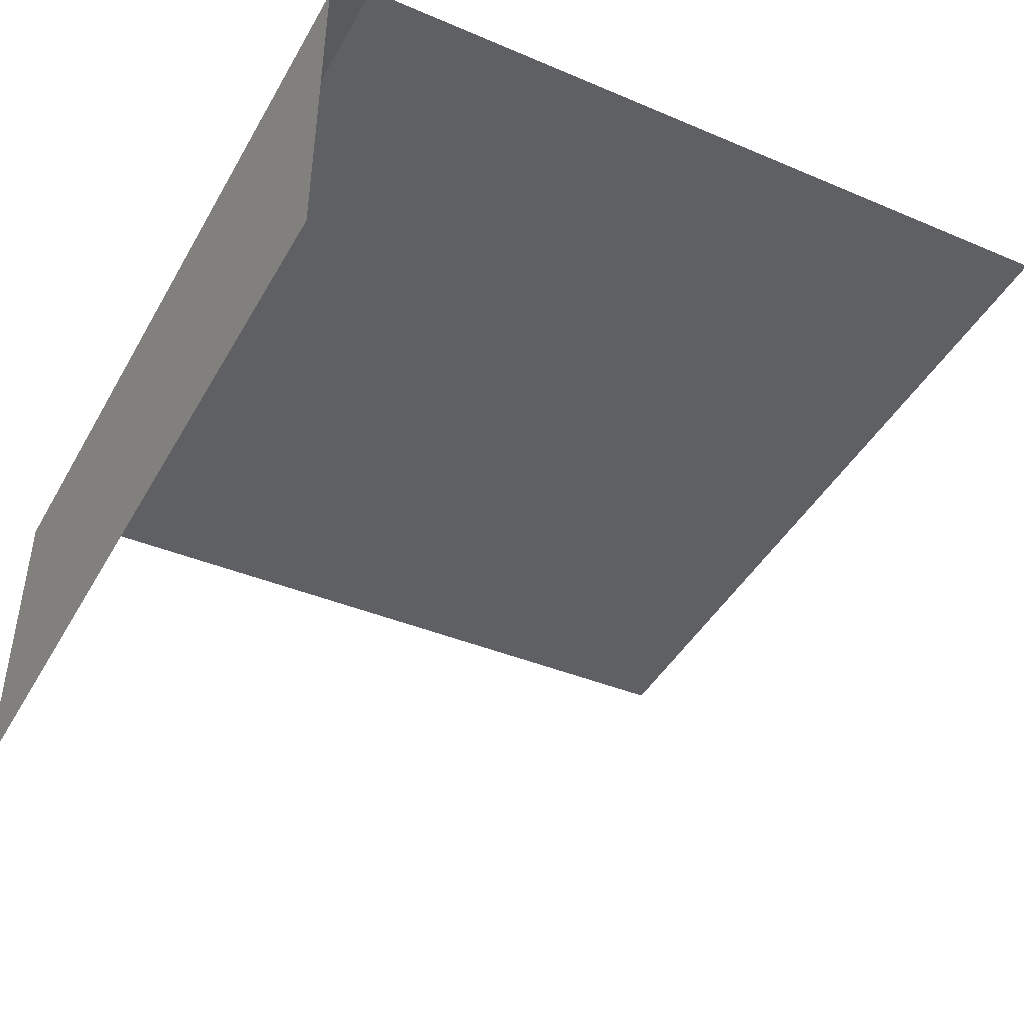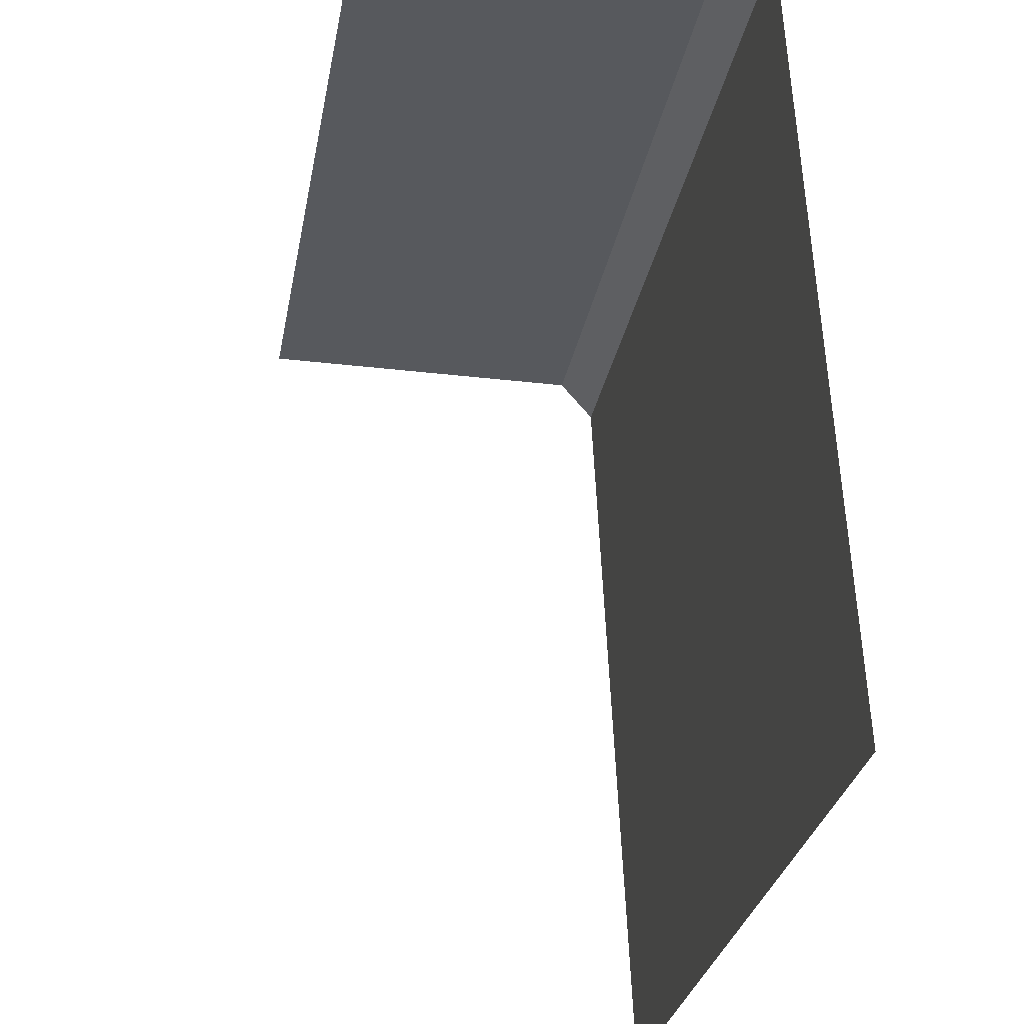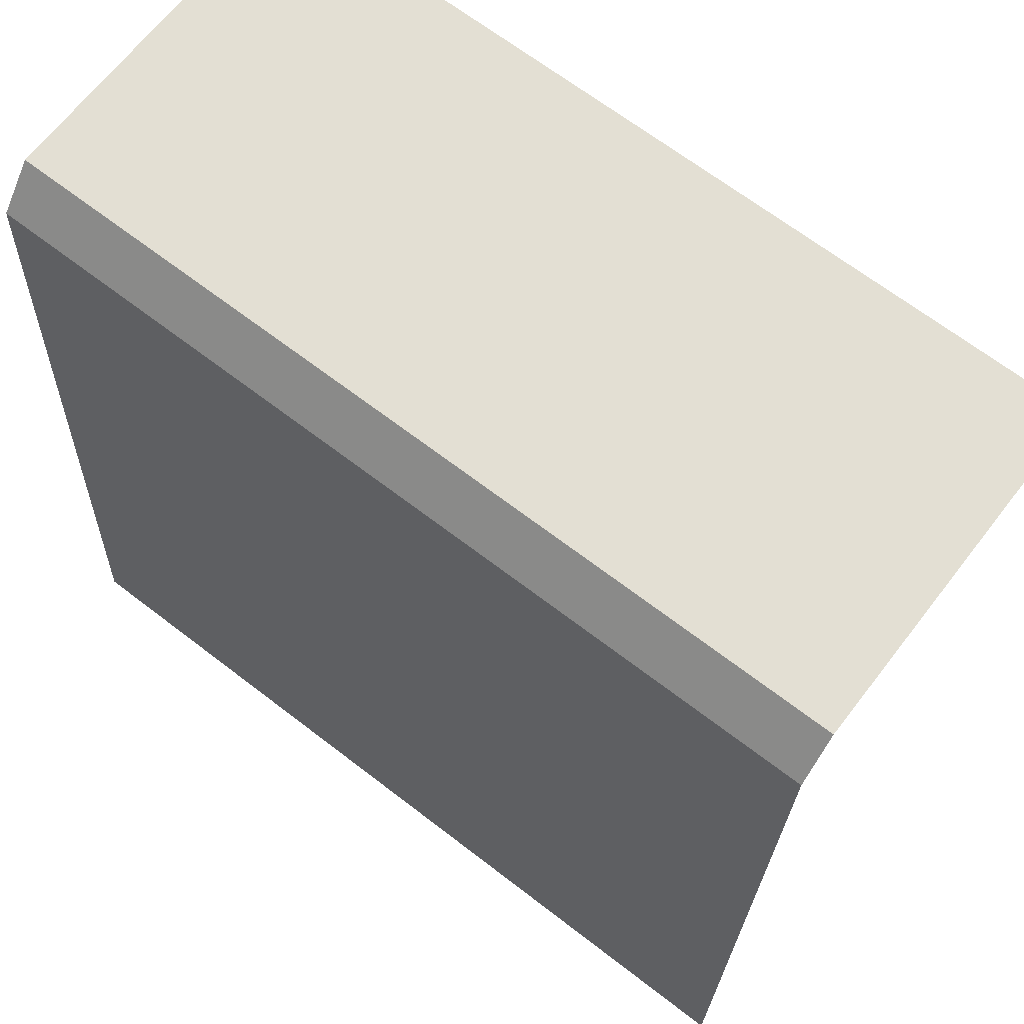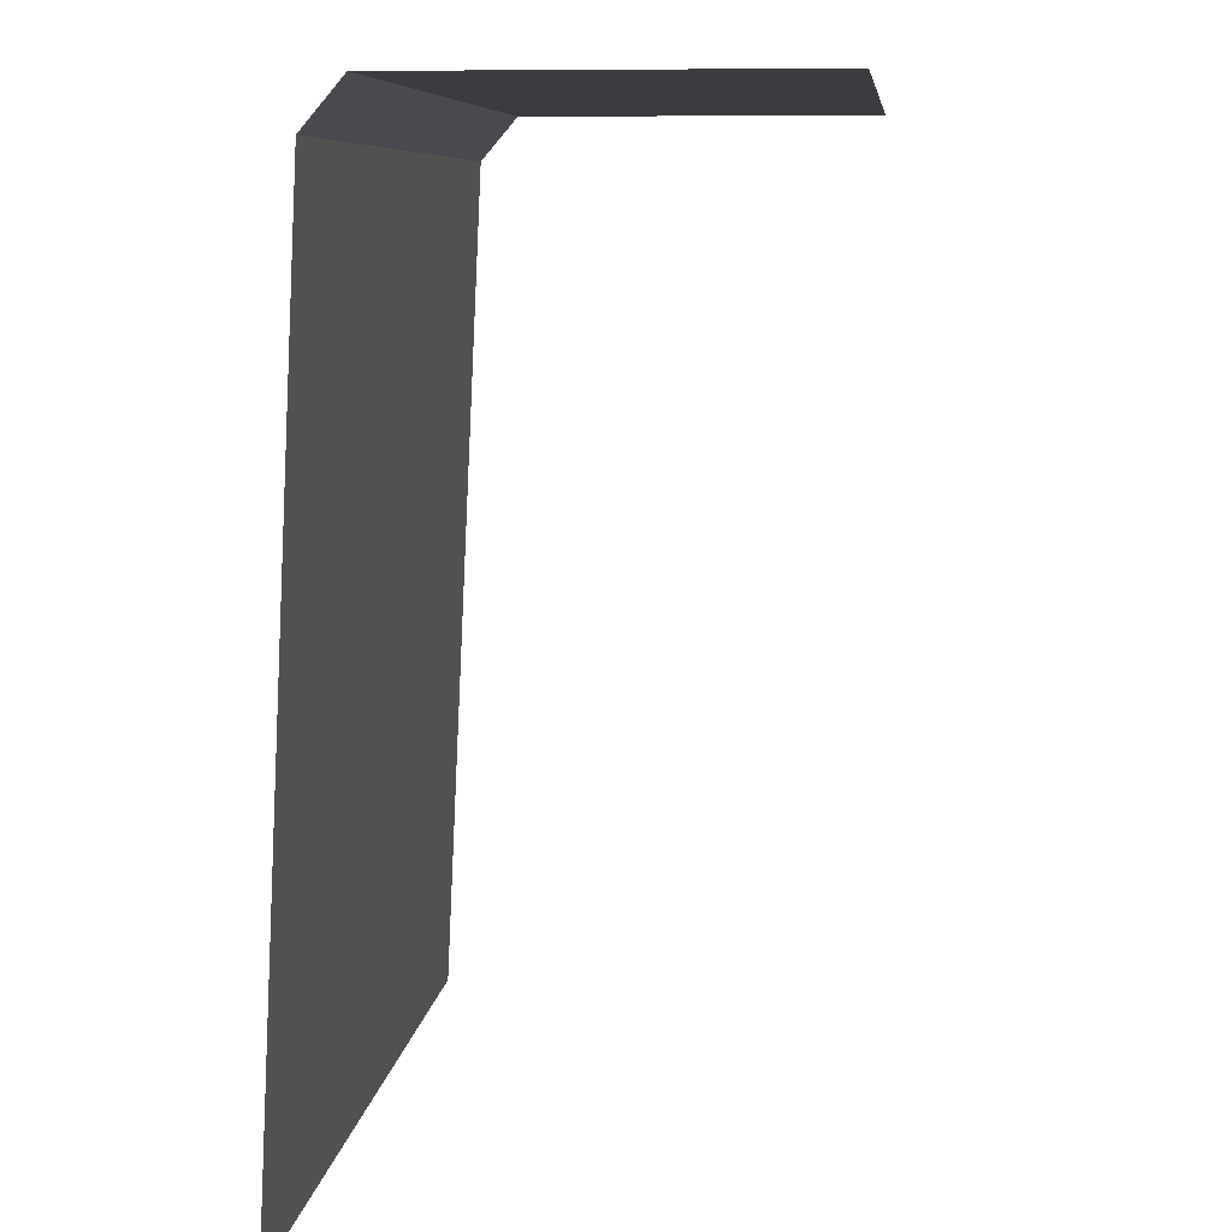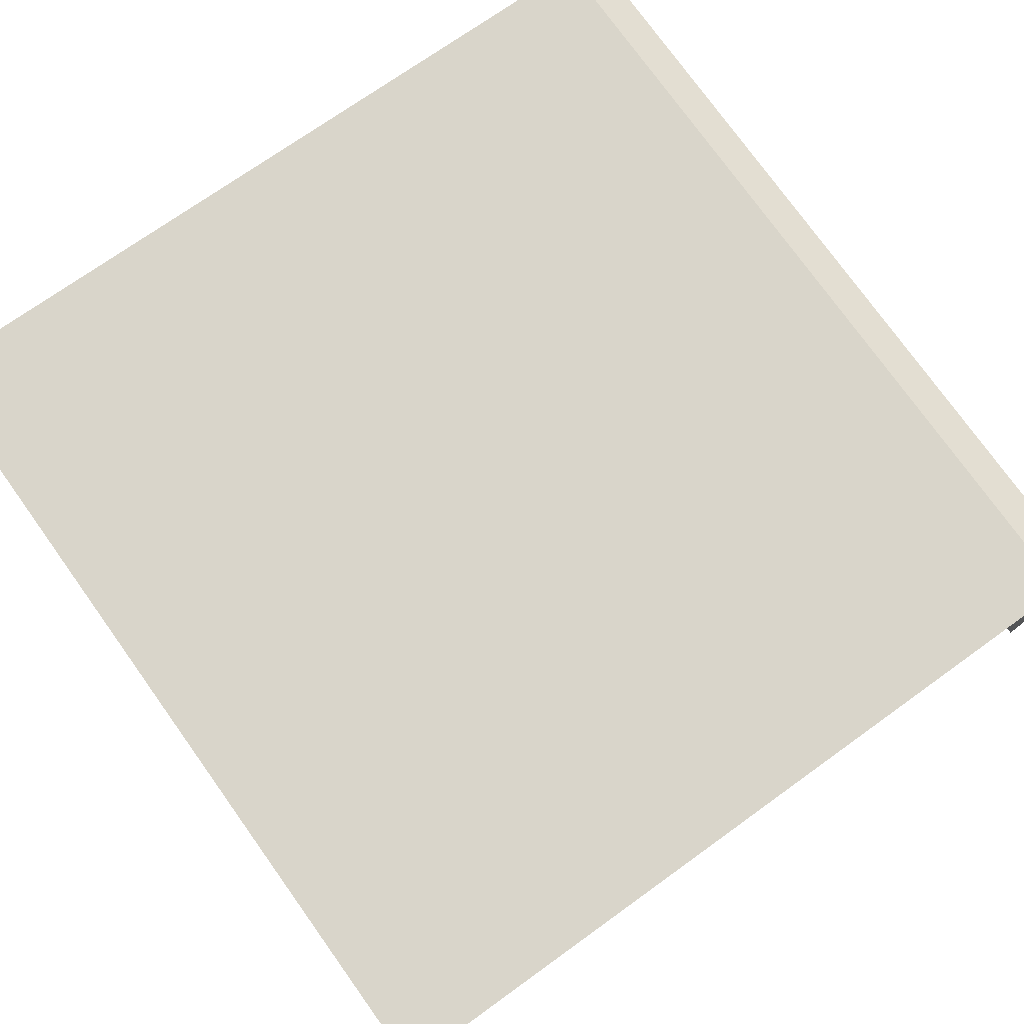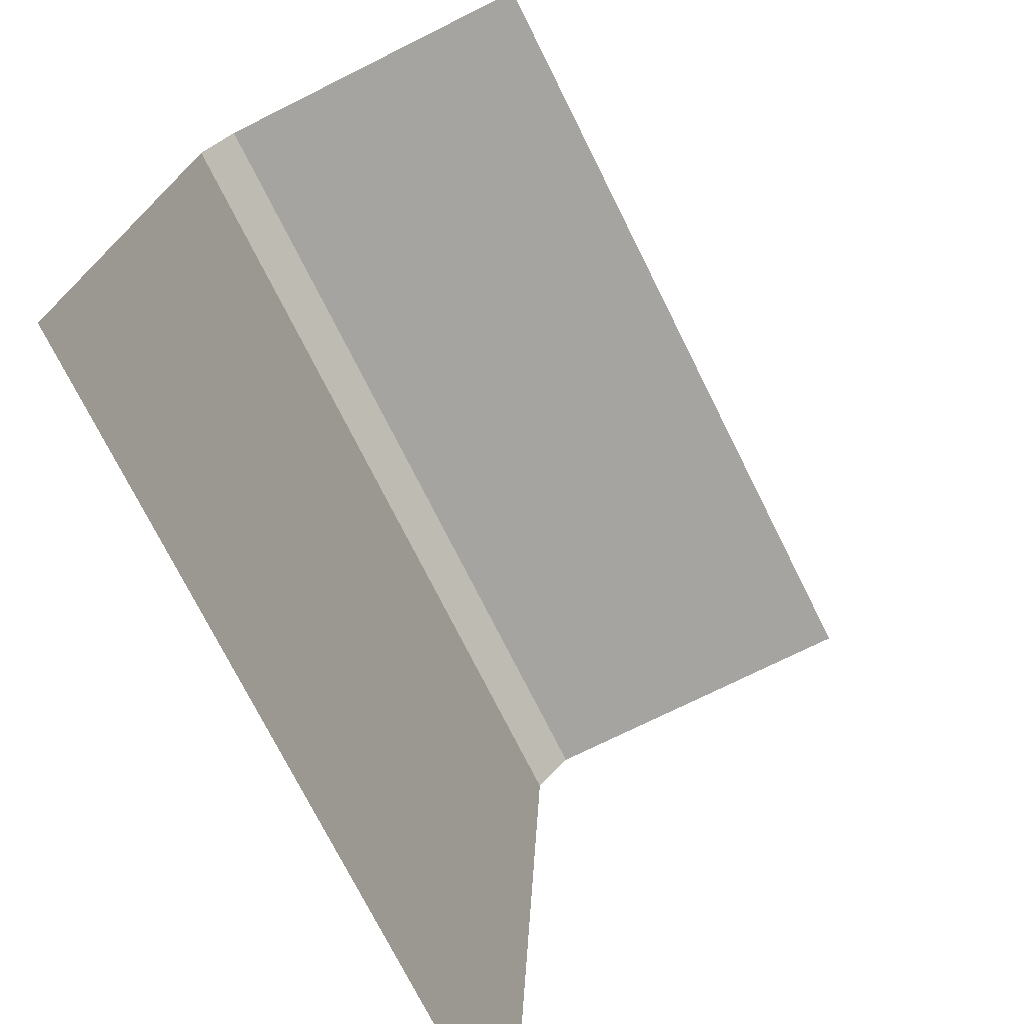
<metadata>
{"format":"obj","ext":"obj","renderer":"f3d","projection":"perspective","resolution":1024,"background":"white","views":[{"elev":-44.3,"azim":-118.0,"up":"+Z"},{"elev":-29.0,"azim":-100.1,"up":"+Y"},{"elev":67.0,"azim":37.7,"up":"+Y"},{"elev":7.5,"azim":95.9,"up":"+Y"},{"elev":76.6,"azim":54.3,"up":"+Z"},{"elev":-73.3,"azim":116.5,"up":"+Y"}]}
</metadata>
<code>
g wall2_1
v -1.511 -3.933e-07 0.5035
v -1.511 1.913 0.4135
v 0.5035 1.913 0.4135
v 0.5035 -3.165e-07 0.5035
v -1.511 2.014 0.3282
v -1.511 2.014 -0.000429
v 0.5035 2.014 -0.0004279
v 0.5035 2.014 0.3282
v -1.511 1.913 0.4135
v -1.511 2.014 0.3282
v 0.5035 2.014 0.3282
v 0.5035 1.913 0.4135
v -1.511 2.014 -0.000429
v -1.511 2.014 -0.5035
v 0.5035 2.014 -0.5035
v 0.5035 2.014 -0.0004279
g wall2_1_0
f 3 2 1
f 4 3 1
f 7 6 5
f 8 7 5
f 11 10 9
f 12 11 9
f 15 14 13
f 16 15 13

</code>
